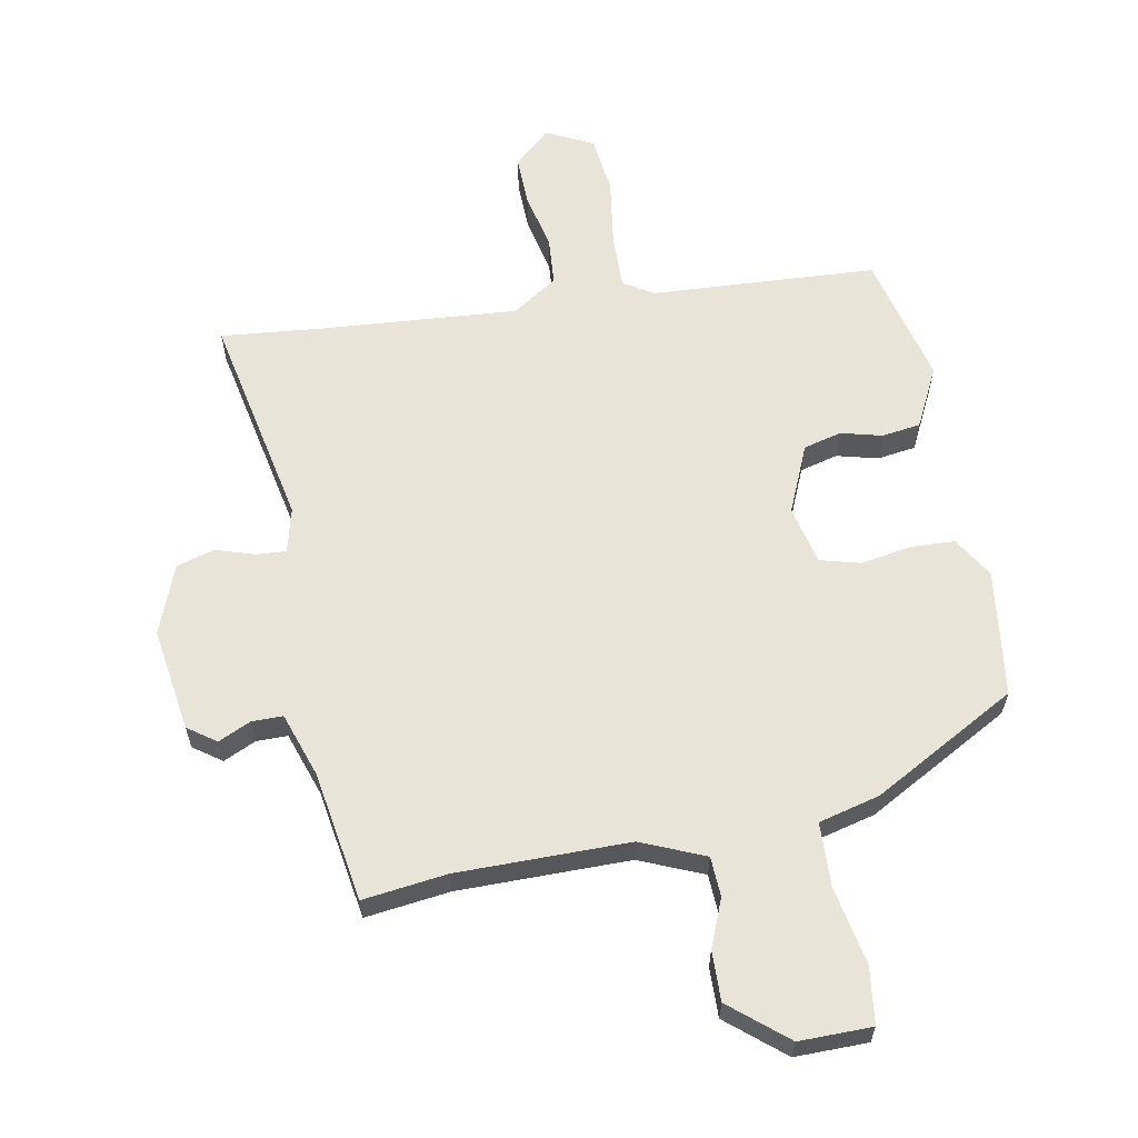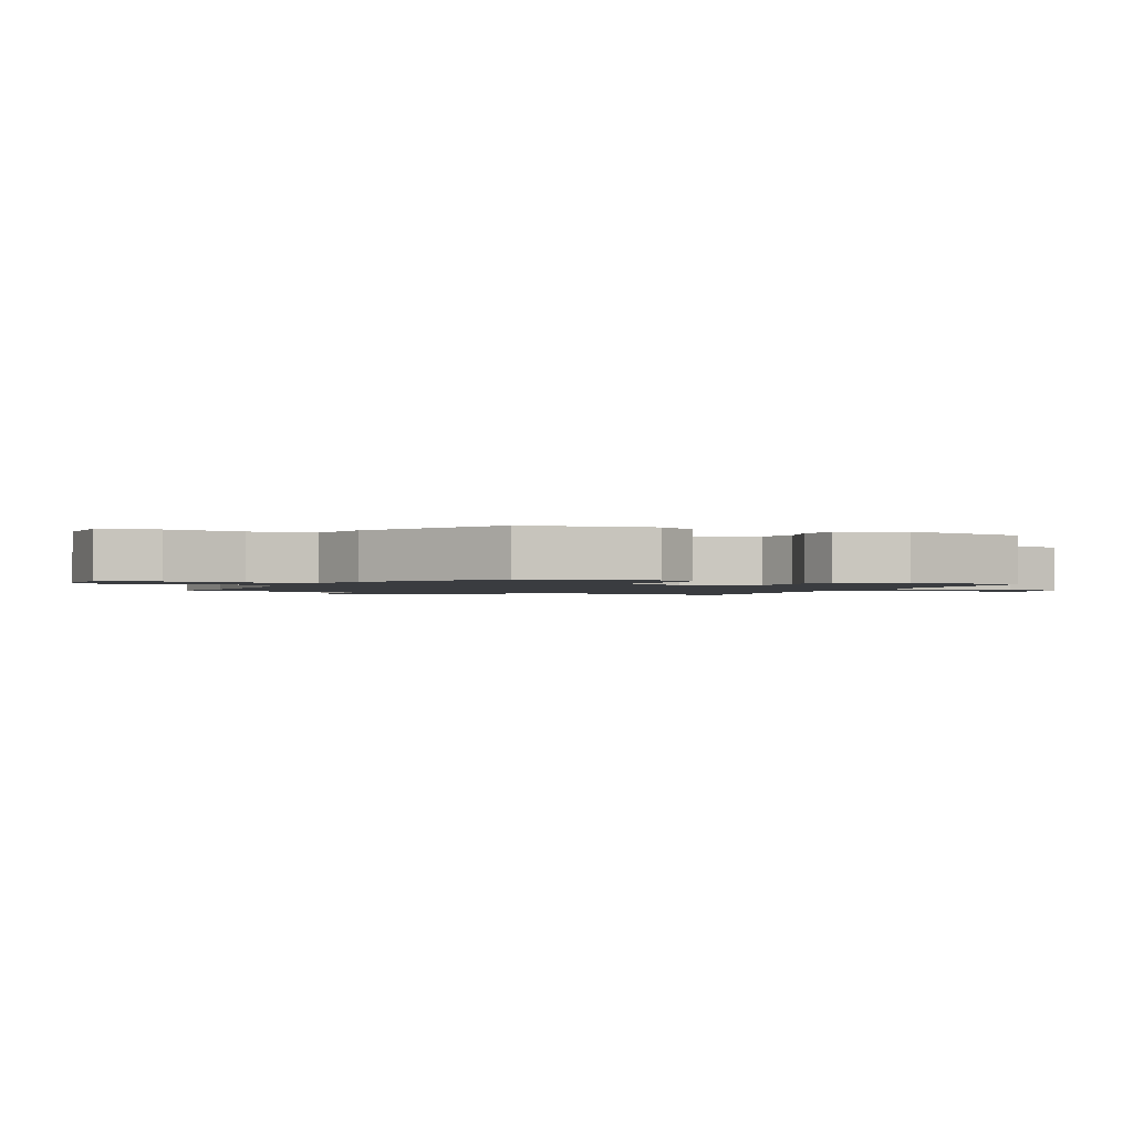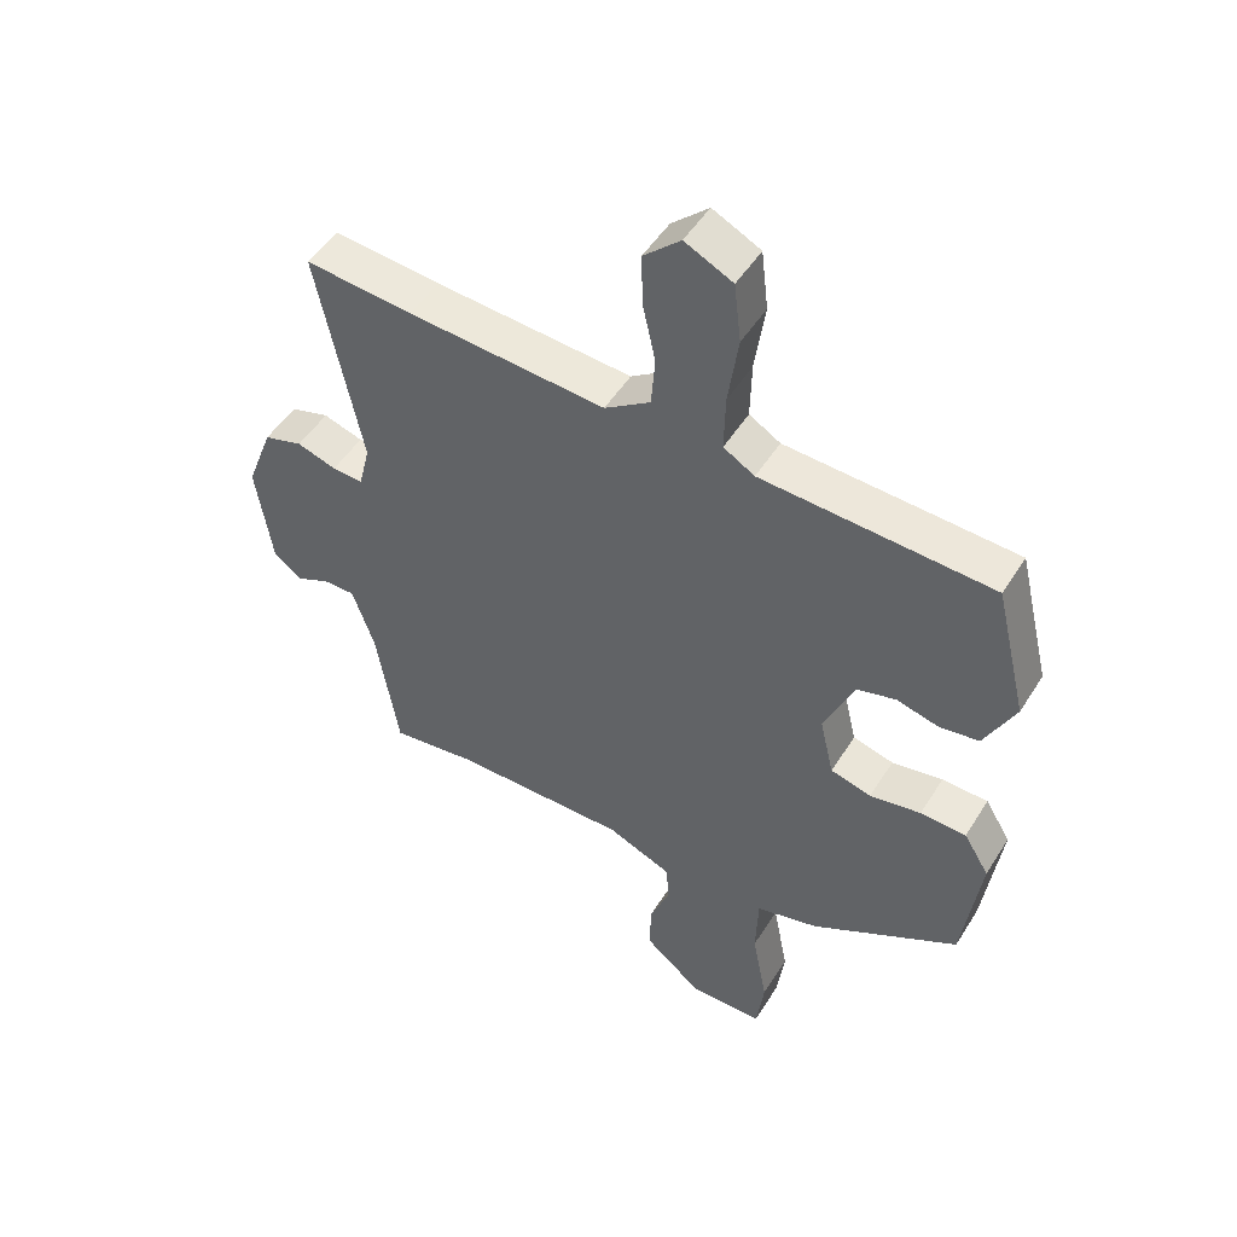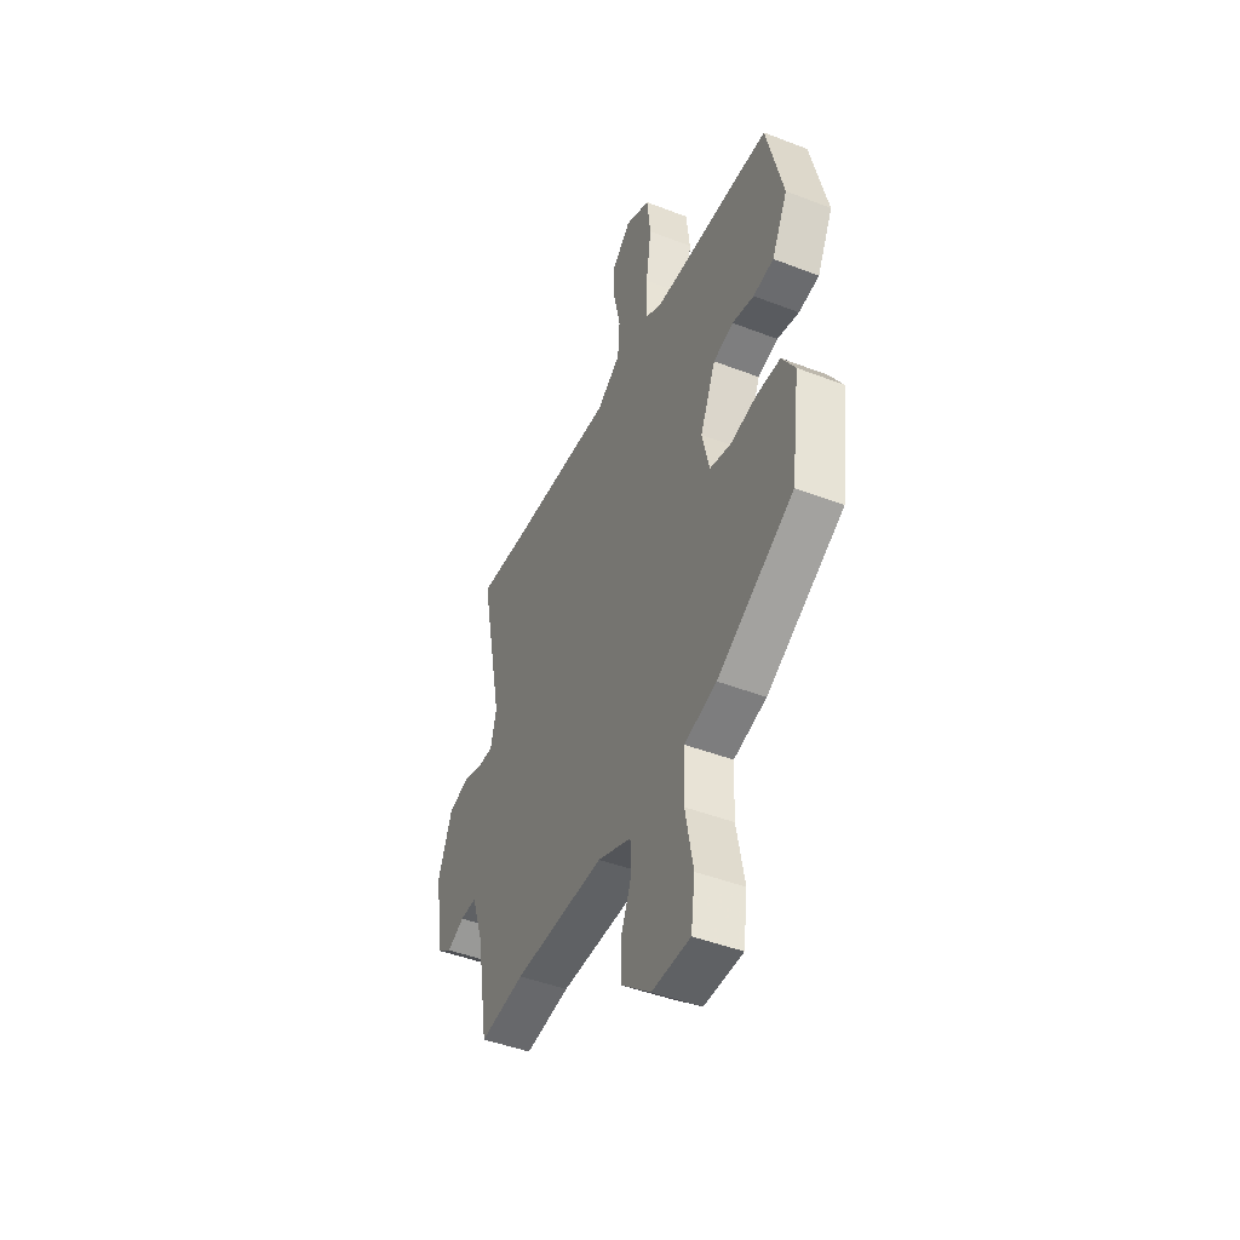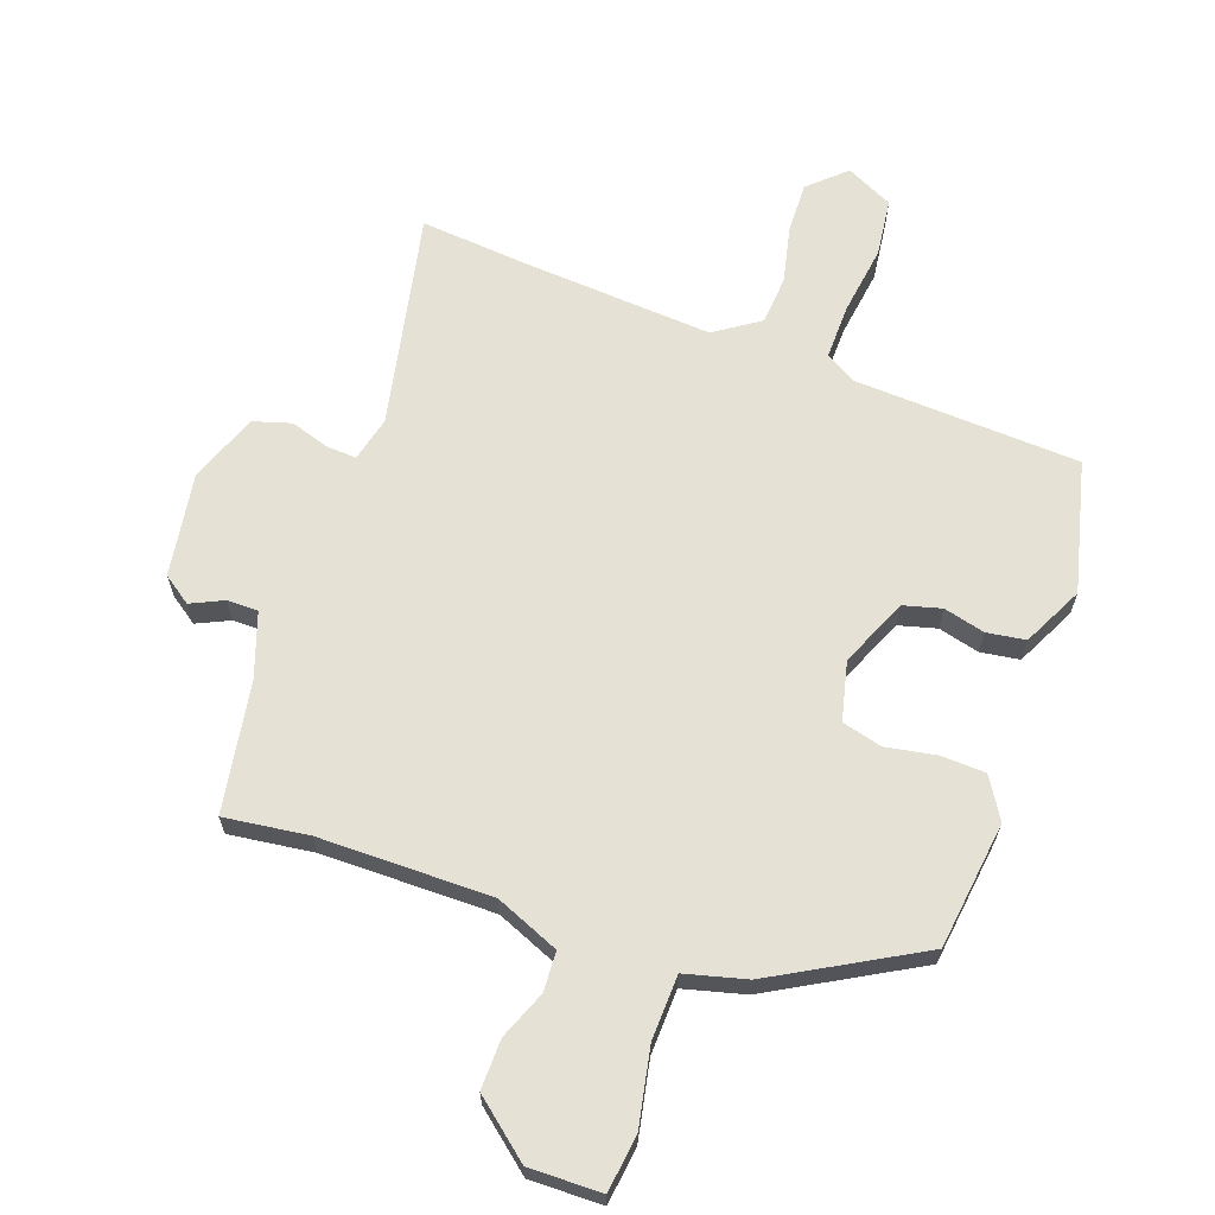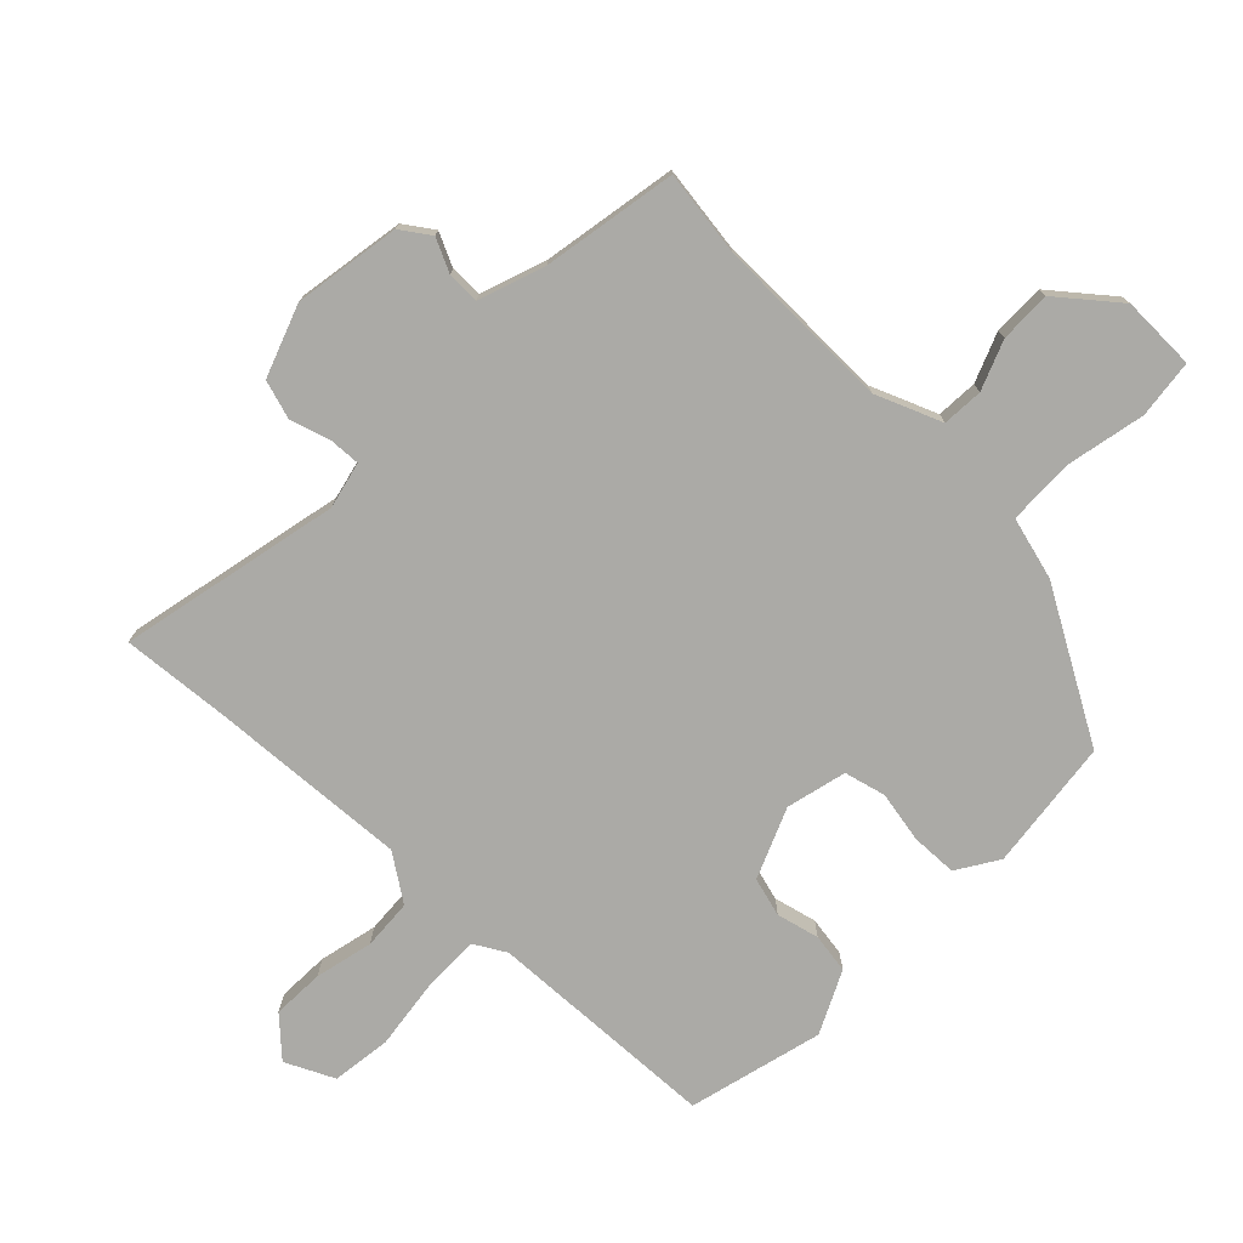
<metadata>
{"format":"obj","ext":"obj","renderer":"f3d","projection":"perspective","resolution":1024,"background":"white","views":[{"elev":61.3,"azim":169.5,"up":"+Y"},{"elev":-1.5,"azim":-114.0,"up":"+Y"},{"elev":49.7,"azim":-149.1,"up":"+Z"},{"elev":-45.6,"azim":-114.0,"up":"+Z"},{"elev":65.1,"azim":-160.6,"up":"+Y"},{"elev":-75.8,"azim":135.1,"up":"+Y"}]}
</metadata>
<code>
v 0.416 0.07 0.492
v 0.585 0.07 0.508
v 0.515 0.07 0.163
v 0.533 0.07 0.091
v 0.581 0.07 0.094
v 0.643 0.07 0.114
v 0.704 0.07 0.096
v 0.746 0.07 -0.015
v 0.721 0.07 -0.181
v 0.676 0.07 -0.213
v 0.624 0.07 -0.189
v 0.574 0.07 -0.189
v 0.539 0.07 -0.292
v 0.505 0.07 -0.501
v 0.37 0.07 -0.484
v 0.095 0.07 -0.484
v -0.007 0.07 -0.527
v -0.01 0.07 -0.591
v 0.021 0.07 -0.667
v 0.023 0.07 -0.747
v -0.067 0.07 -0.822
v -0.183 0.07 -0.821
v -0.195 0.07 -0.73
v -0.171 0.07 -0.606
v -0.175 0.07 -0.503
v -0.273 0.07 -0.478
v -0.504 0.07 -0.35
v -0.531 0.07 -0.146
v -0.491 0.07 -0.081
v -0.419 0.07 -0.078
v -0.339 0.07 -0.092
v -0.275 0.07 -0.075
v -0.253 0.07 0.019
v -0.3 0.07 0.128
v -0.361 0.07 0.144
v -0.427 0.07 0.127
v -0.489 0.07 0.136
v -0.537 0.07 0.232
v -0.486 0.07 0.442
v -0.125 0.07 0.462
v -0.076 0.07 0.491
v -0.078 0.07 0.58
v -0.094 0.07 0.69
v -0.083 0.07 0.783
v -0.008 0.07 0.82
v 0.05 0.07 0.767
v 0.048 0.07 0.686
v 0.028 0.07 0.595
v 0.034 0.07 0.517
v 0.106 0.07 0.469
v 0.416 0 0.492
v 0.585 0 0.508
v 0.515 0 0.163
v 0.533 0 0.091
v 0.581 0 0.094
v 0.643 0 0.114
v 0.704 0 0.096
v 0.746 0 -0.015
v 0.721 0 -0.181
v 0.676 0 -0.213
v 0.624 0 -0.189
v 0.574 0 -0.189
v 0.539 0 -0.292
v 0.505 0 -0.501
v 0.37 0 -0.484
v 0.095 0 -0.484
v -0.007 0 -0.527
v -0.01 0 -0.591
v 0.021 0 -0.667
v 0.023 0 -0.747
v -0.067 0 -0.822
v -0.183 0 -0.821
v -0.195 0 -0.73
v -0.171 0 -0.606
v -0.175 0 -0.503
v -0.273 0 -0.478
v -0.504 0 -0.35
v -0.531 0 -0.146
v -0.491 0 -0.081
v -0.419 0 -0.078
v -0.339 0 -0.092
v -0.275 0 -0.075
v -0.253 0 0.019
v -0.3 0 0.128
v -0.361 0 0.144
v -0.427 0 0.127
v -0.489 0 0.136
v -0.537 0 0.232
v -0.486 0 0.442
v -0.125 0 0.462
v -0.076 0 0.491
v -0.078 0 0.58
v -0.094 0 0.69
v -0.083 0 0.783
v -0.008 0 0.82
v 0.05 0 0.767
v 0.048 0 0.686
v 0.028 0 0.595
v 0.034 0 0.517
v 0.106 0 0.469
f 45 46 47 48
f 45 48 49
f 42 43 44 45
f 41 42 45 49
f 40 41 49 50
f 38 39 40 50
f 35 36 37 38
f 34 35 38 50
f 28 29 30 31
f 28 31 32
f 25 26 27 28
f 25 28 32
f 21 22 23 24
f 21 24 25
f 18 19 20 21
f 17 18 21 25
f 16 17 25 32
f 13 14 15
f 12 13 15 16
f 8 9 10 11
f 8 11 12
f 5 6 7 8
f 4 5 8 12
f 3 4 12 16
f 1 2 3 16
f 33 34 50 1
f 1 16 32 33
f 98 97 96 95
f 99 98 95
f 95 94 93 92
f 99 95 92 91
f 100 99 91 90
f 100 90 89 88
f 88 87 86 85
f 100 88 85 84
f 81 80 79 78
f 82 81 78
f 78 77 76 75
f 82 78 75
f 74 73 72 71
f 75 74 71
f 71 70 69 68
f 75 71 68 67
f 82 75 67 66
f 65 64 63
f 66 65 63 62
f 61 60 59 58
f 62 61 58
f 58 57 56 55
f 62 58 55 54
f 66 62 54 53
f 66 53 52 51
f 51 100 84 83
f 83 82 66 51
f 1 51 52 2
f 2 52 53 3
f 3 53 54 4
f 4 54 55 5
f 5 55 56 6
f 6 56 57 7
f 7 57 58 8
f 8 58 59 9
f 9 59 60 10
f 10 60 61 11
f 11 61 62 12
f 12 62 63 13
f 13 63 64 14
f 14 64 65 15
f 15 65 66 16
f 16 66 67 17
f 17 67 68 18
f 18 68 69 19
f 19 69 70 20
f 20 70 71 21
f 21 71 72 22
f 22 72 73 23
f 23 73 74 24
f 24 74 75 25
f 25 75 76 26
f 26 76 77 27
f 27 77 78 28
f 28 78 79 29
f 29 79 80 30
f 30 80 81 31
f 31 81 82 32
f 32 82 83 33
f 33 83 84 34
f 34 84 85 35
f 35 85 86 36
f 36 86 87 37
f 37 87 88 38
f 38 88 89 39
f 39 89 90 40
f 40 90 91 41
f 41 91 92 42
f 42 92 93 43
f 43 93 94 44
f 44 94 95 45
f 45 95 96 46
f 46 96 97 47
f 47 97 98 48
f 48 98 99 49
f 49 99 100 50
f 50 100 51 1

</code>
